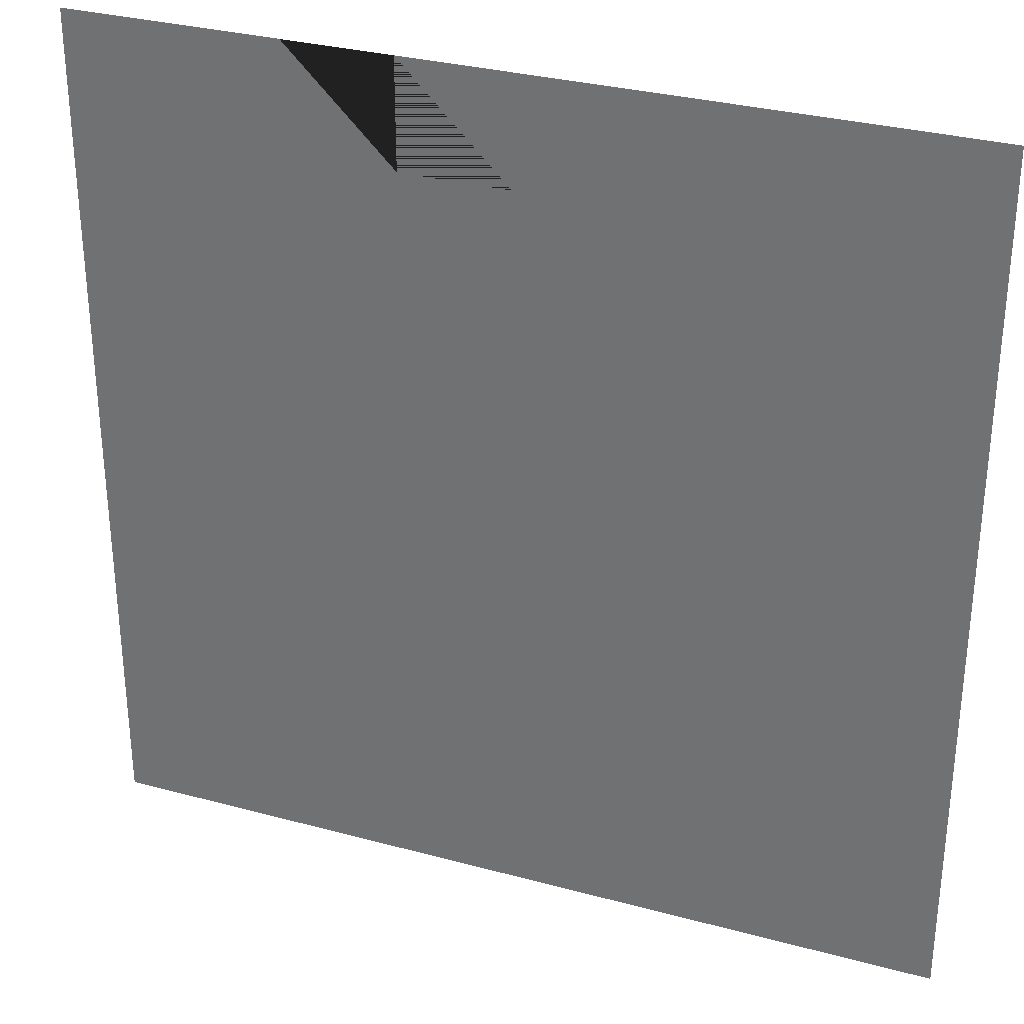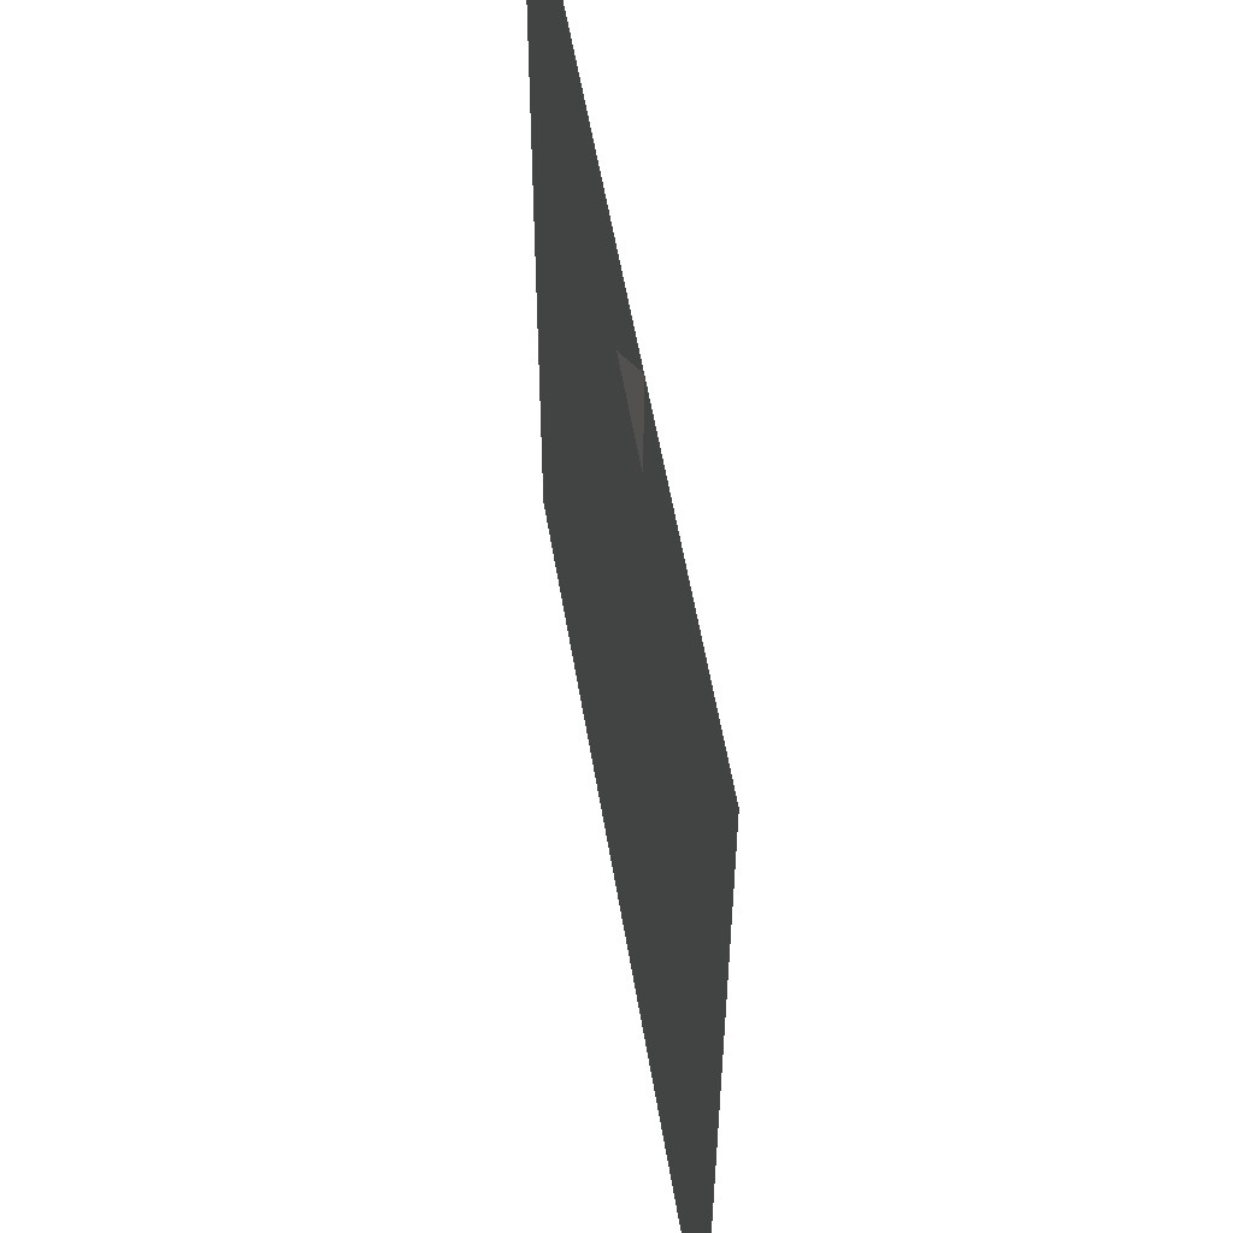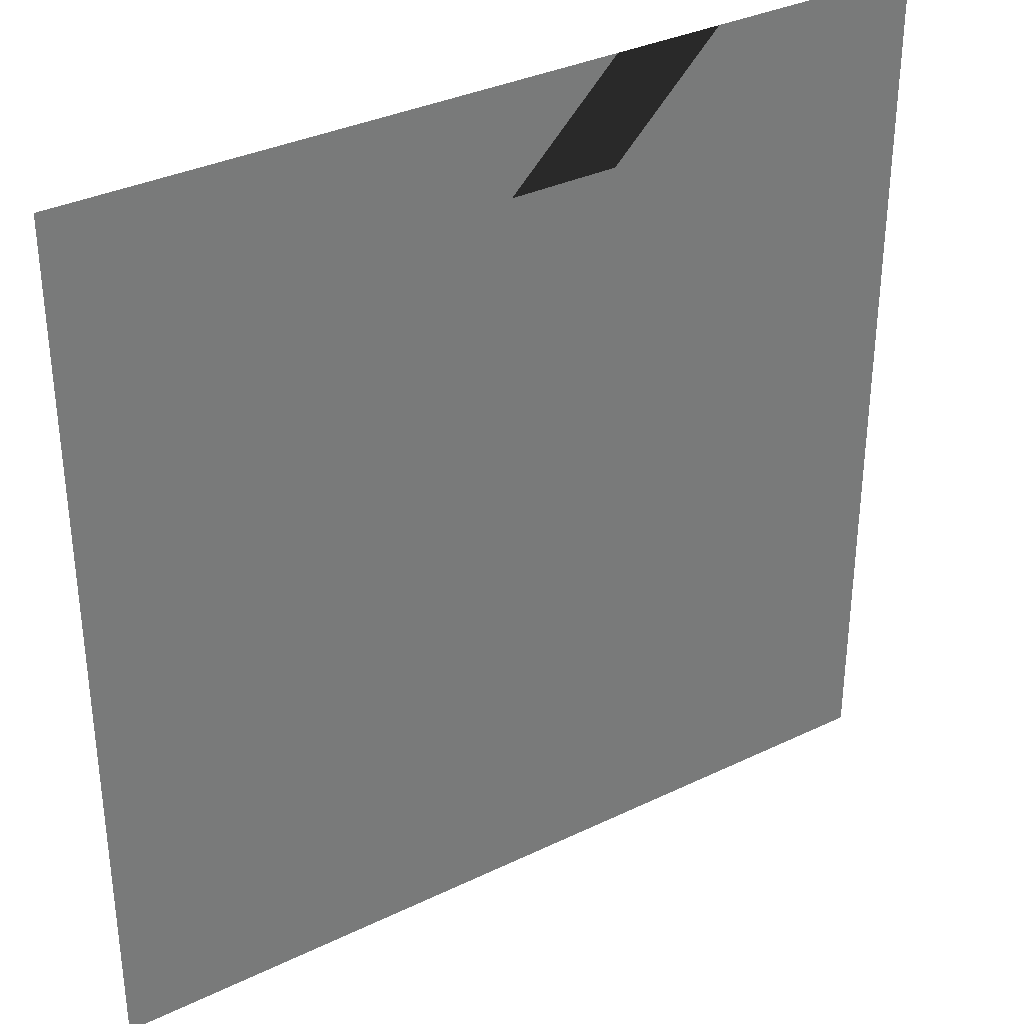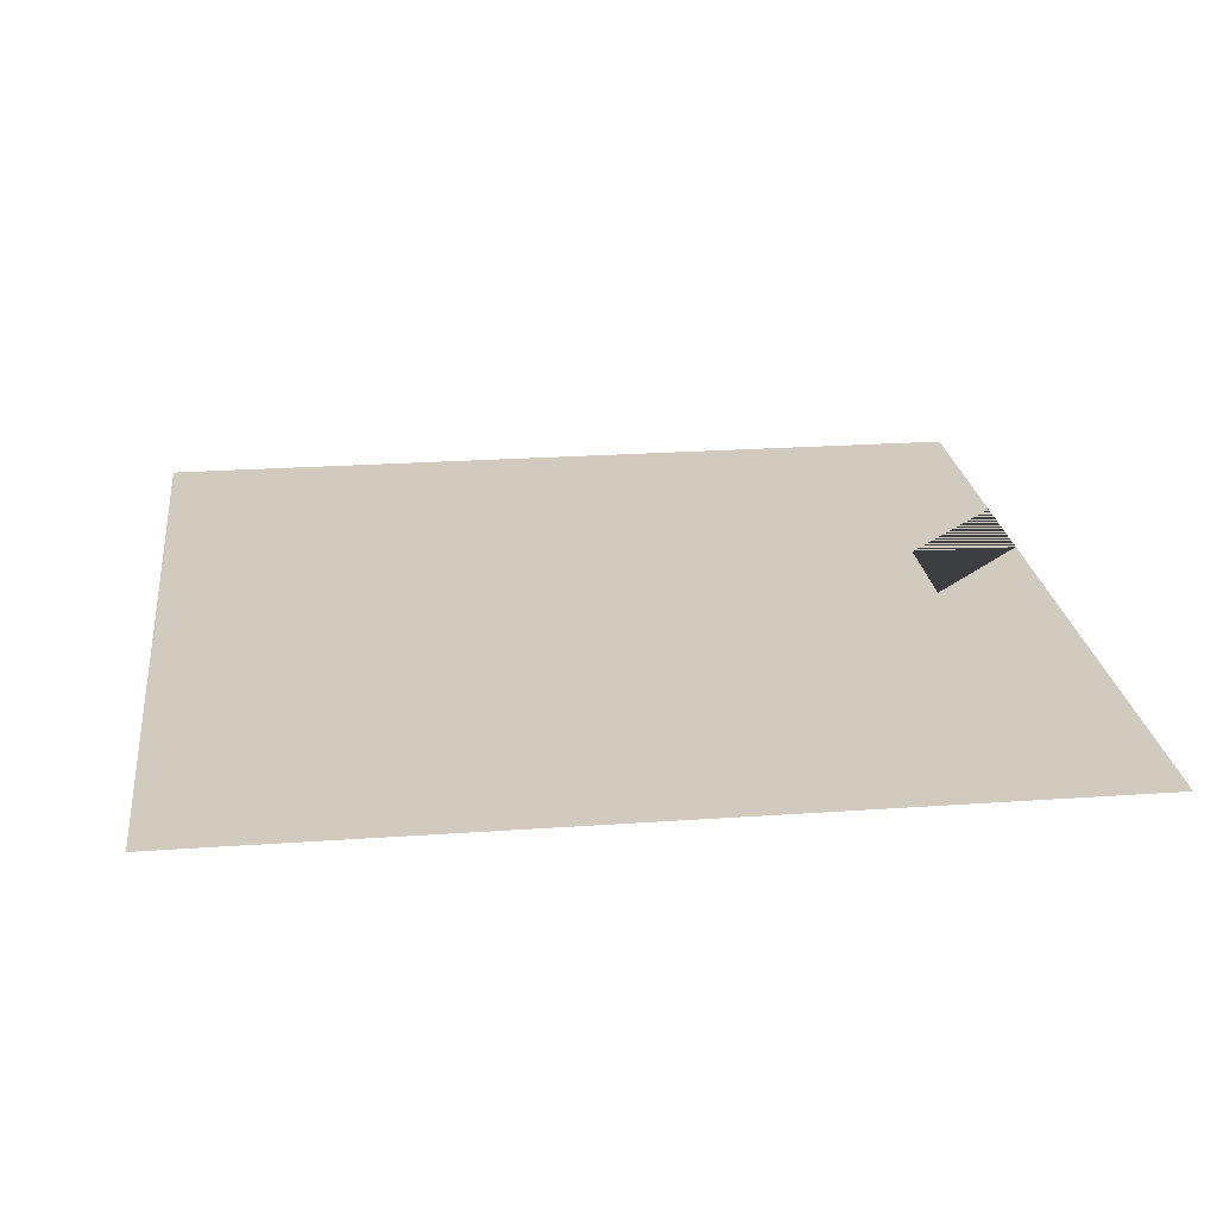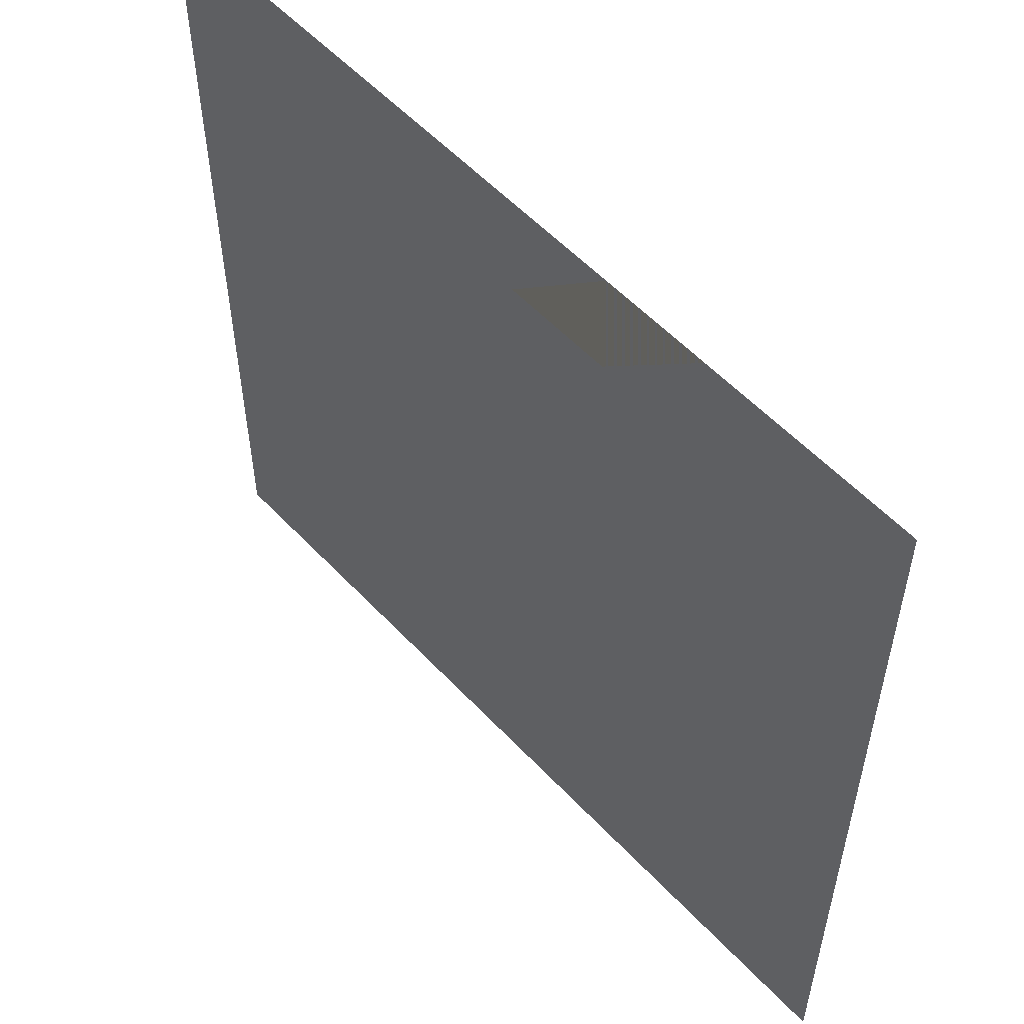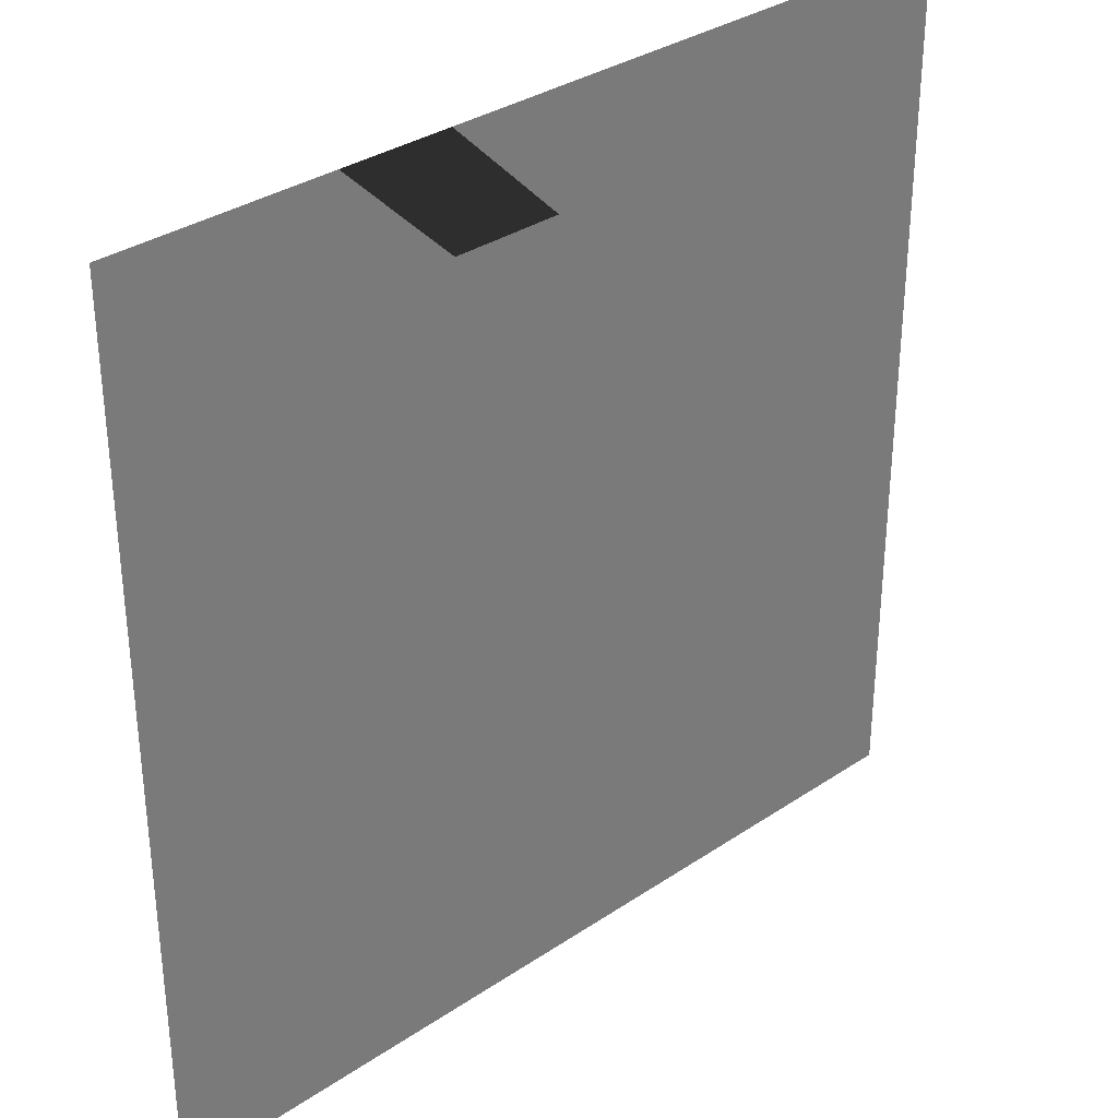
<metadata>
{"format":"obj","ext":"obj","renderer":"f3d","projection":"perspective","resolution":1024,"background":"white","views":[{"elev":31.3,"azim":-158.9,"up":"+Z"},{"elev":55.9,"azim":80.6,"up":"+Z"},{"elev":34.0,"azim":-33.2,"up":"+Z"},{"elev":23.4,"azim":-96.8,"up":"+Y"},{"elev":55.6,"azim":47.8,"up":"+Z"},{"elev":33.3,"azim":137.3,"up":"+Z"}]}
</metadata>
<code>
o Grid_Grid.003
v 0.125 -0 0.5
v 0.125 -0 0.375
v 0 -0 0.375
v 0.25 -0 0.5
v 0.25 -0 0.375
v 0.375 -0 0.5
v 0.375 -0 0.375
v 0.5 -0 0.5
v 0.5 -0 0.375
v 0.125 -0 0.25
v 0 -0 0.25
v 0.25 -0 0.25
v 0.375 -0 0.25
v 0.5 -0 0.25
v 0.125 -0 0.125
v 0 -0 0.125
v 0.25 -0 0.125
v 0.375 -0 0.125
v 0.5 -0 0.125
v 0 -0 0.5
v -0.375 0 0
v -0.375 0 -0.125
v -0.5 0 -0.125
v -0.25 0 0
v -0.25 0 -0.125
v -0.125 0 0
v -0.125 0 -0.125
v -0.375 0 -0.25
v -0.5 0 -0.25
v -0.25 0 -0.25
v -0.125 0 -0.25
v -0.375 0 -0.375
v -0.5 0 -0.375
v -0.25 0 -0.375
v -0.125 0 -0.375
v -0.375 0 -0.5
v -0.5 0 -0.5
v -0.25 0 -0.5
v -0.125 0 -0.5
v -0.5 0 0
v 0.5 0 -0.125
v 0.375 0 -0.125
v 0.375 0 0
v 0.5 0 -0.25
v 0.375 0 -0.25
v 0.5 0 -0.375
v 0.375 0 -0.375
v 0.5 0 -0.5
v 0.375 0 -0.5
v 0.25 0 -0.125
v 0.25 0 0
v 0.25 0 -0.25
v 0.25 0 -0.375
v 0.25 0 -0.5
v 0.125 0 -0.125
v 0.125 0 0
v 0.125 0 -0.25
v 0.125 0 -0.375
v 0.125 0 -0.5
v 0 0 -0.125
v 0 0 0
v 0 0 -0.25
v 0 0 -0.375
v 0 0 -0.5
v 0.5 0 0
v -0.125 -0 0.375
v -0.25 -0 0.375
v -0.25 -0 0.5
v -0.125 -0 0.25
v -0.25 -0 0.25
v -0.125 -0 0.125
v -0.25 -0 0.125
v -0.375 -0 0.375
v -0.375 -0 0.5
v -0.375 -0 0.25
v -0.375 -0 0.125
v -0.5 -0 0.375
v -0.5 -0 0.5
v -0.5 -0 0.25
v -0.5 -0 0.125
v -0.125 -0 0.5
g Grid_Grid.003_Grid_Grid.003_None
f 1 2 3
f 4 5 2
f 6 7 5
f 8 9 7
f 2 10 11
f 5 12 10
f 7 13 12
f 9 14 13
f 10 15 16
f 12 17 15
f 13 18 17
f 14 19 18
f 20 1 3
f 1 4 2
f 4 6 5
f 6 8 7
f 3 2 11
f 2 5 10
f 5 7 12
f 7 9 13
f 11 10 16
f 10 12 15
f 12 13 17
f 13 14 18
f 21 22 23
f 24 25 22
f 26 27 25
f 22 28 29
f 25 30 28
f 27 31 30
f 28 32 33
f 30 34 32
f 31 35 34
f 32 36 37
f 34 38 36
f 35 39 38
f 40 21 23
f 21 24 22
f 24 26 25
f 23 22 29
f 22 25 28
f 25 27 30
f 29 28 33
f 28 30 32
f 30 31 34
f 33 32 37
f 32 34 36
f 34 35 38
f 41 42 43
f 44 45 42
f 46 47 45
f 48 49 47
f 42 50 51
f 45 52 50
f 47 53 52
f 49 54 53
f 50 55 56
f 52 57 55
f 53 58 57
f 54 59 58
f 55 60 61
f 57 62 60
f 58 63 62
f 59 64 63
f 65 41 43
f 41 44 42
f 44 46 45
f 46 48 47
f 43 42 51
f 42 45 50
f 45 47 52
f 47 49 53
f 51 50 56
f 50 52 55
f 52 53 57
f 53 54 58
f 56 55 61
f 55 57 60
f 57 58 62
f 58 59 63
f 66 67 68
f 69 70 67
f 71 72 70
f 67 73 74
f 70 75 73
f 72 76 75
f 73 77 78
f 75 79 77
f 76 80 79
f 81 66 68
f 66 69 67
f 69 71 70
f 68 67 74
f 67 70 73
f 70 72 75
f 74 73 78
f 73 75 77
f 75 76 79
f 15 56 61
f 17 51 56
f 18 43 51
f 19 65 43
f 16 15 61
f 15 17 56
f 17 18 51
f 18 19 43
f 61 60 27
f 60 62 31
f 62 63 35
f 63 64 39
f 26 61 27
f 27 60 31
f 31 62 35
f 35 63 39
f 3 66 81
f 11 69 66
f 16 71 69
f 61 26 71
f 26 24 72
f 24 21 76
f 21 40 80
f 20 3 81
f 3 11 66
f 11 16 69
f 16 61 71
f 71 26 72
f 72 24 76
f 76 21 80
o Grid_Grid.029_Grid_Grid.018
v 0.5 -0 0.5
v -0.5 0 -0.5
v 0.5 0 -0.5
v -0.5 -0 0.5
f 1 3 2 4

</code>
